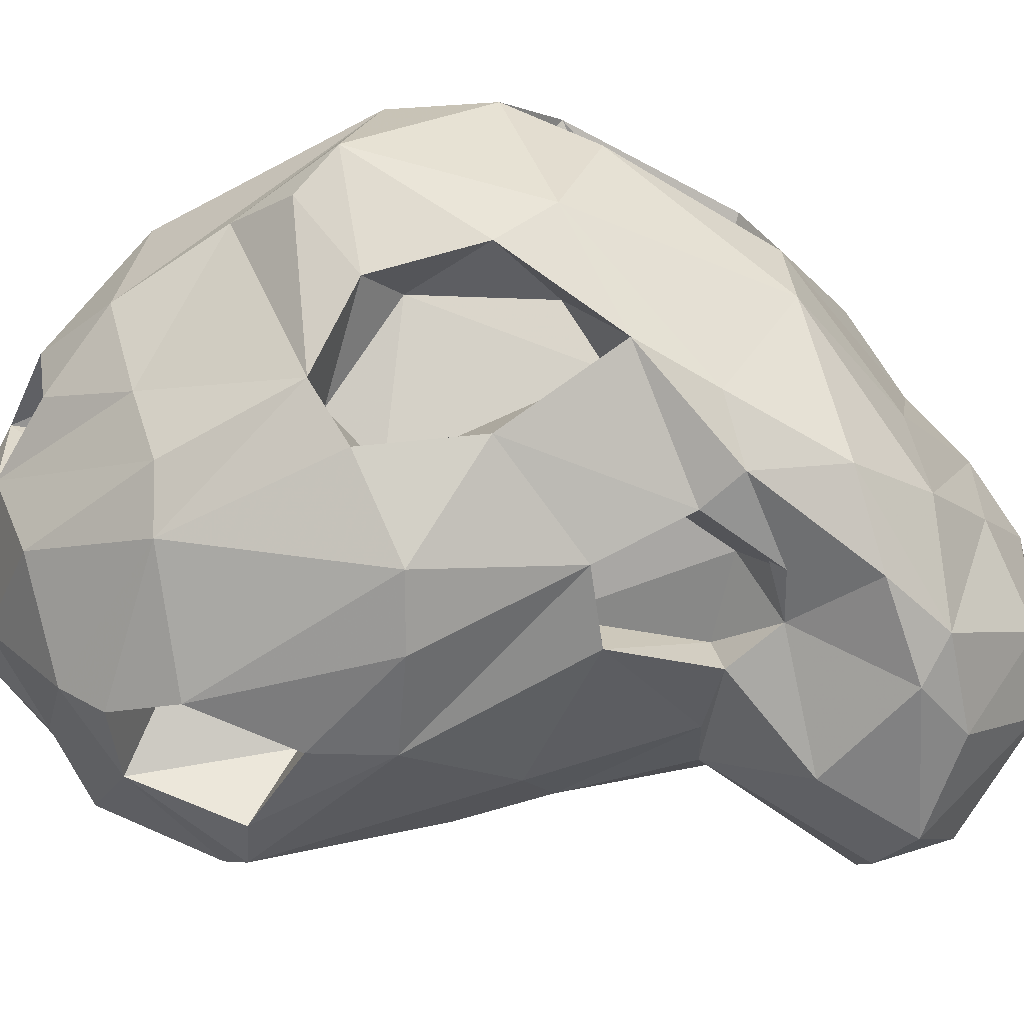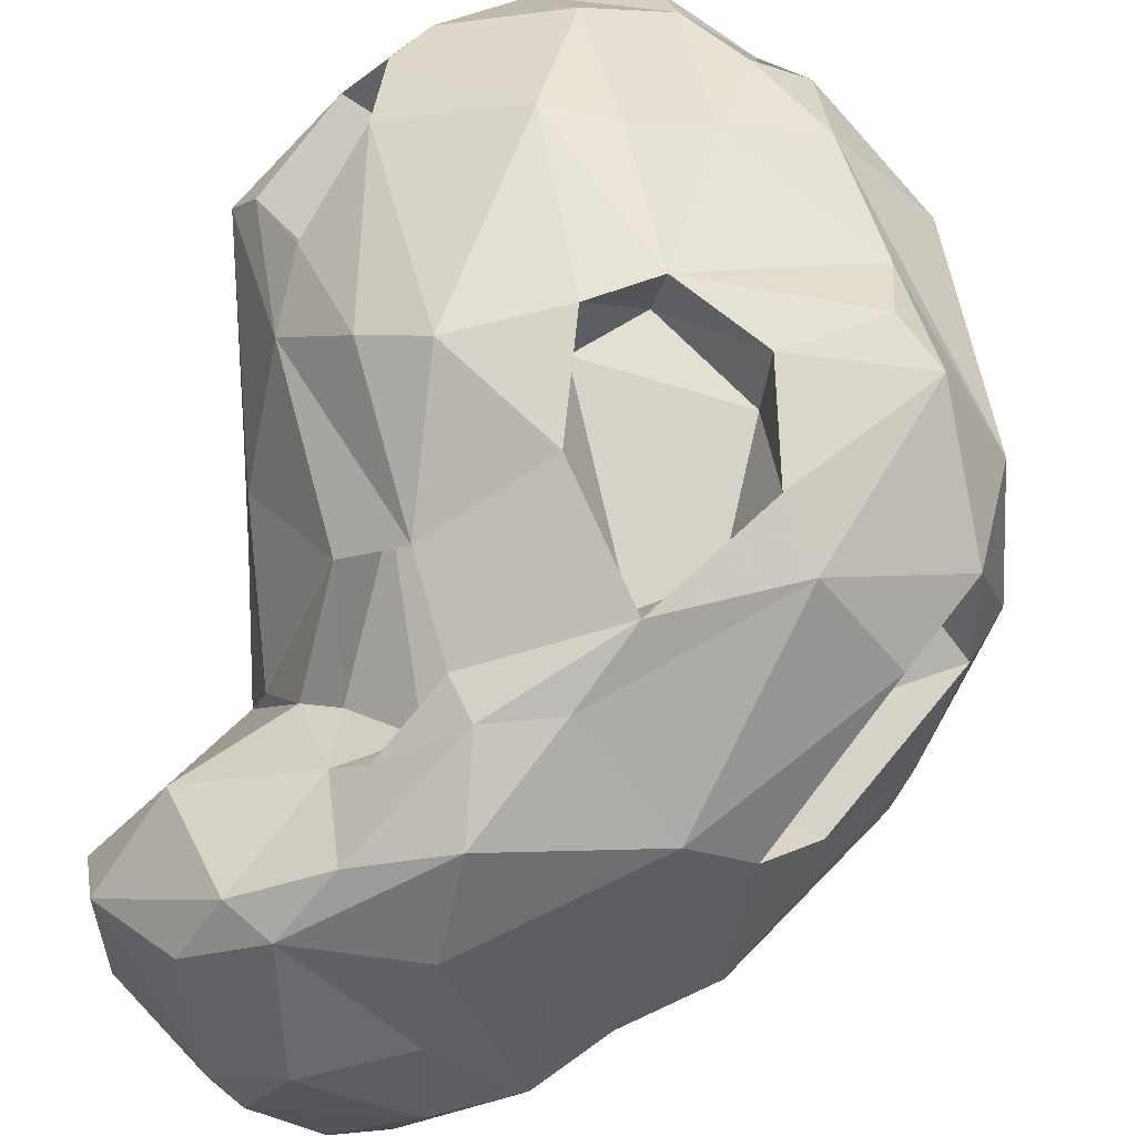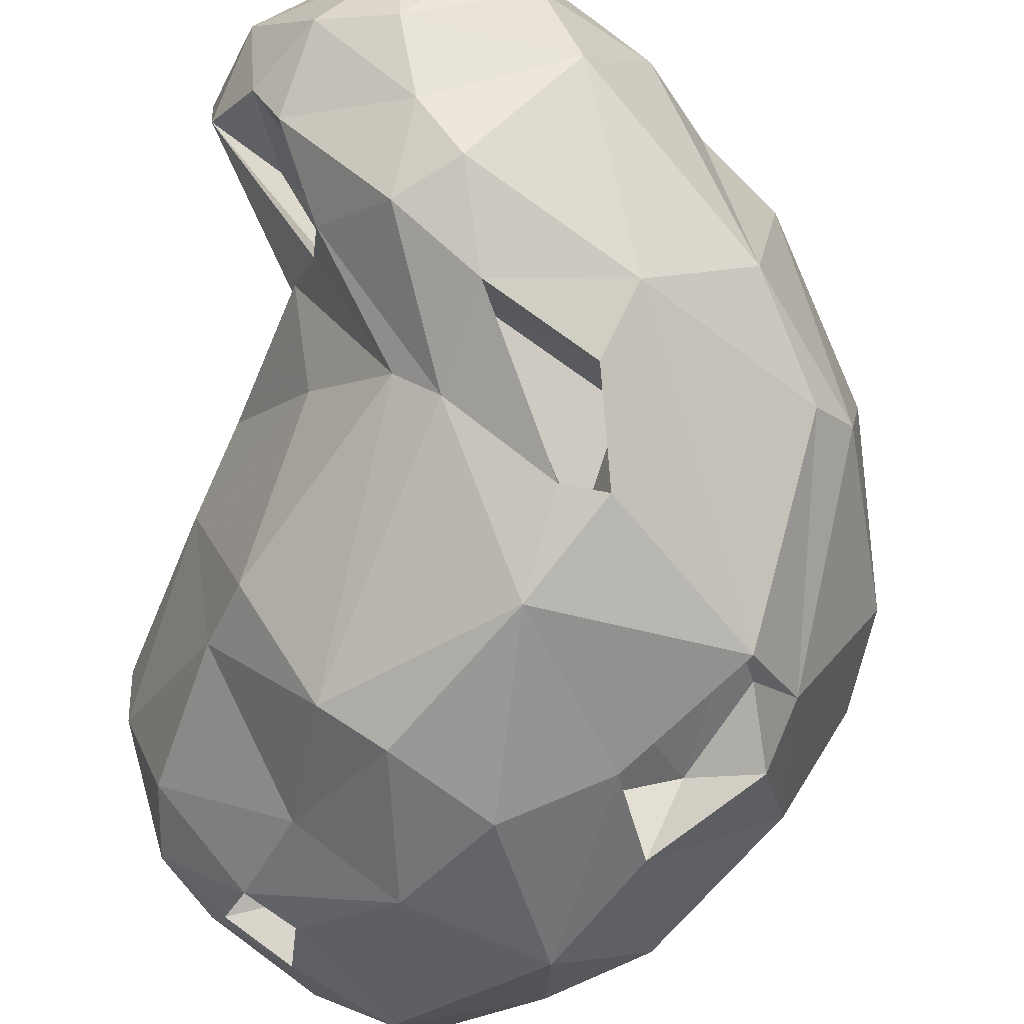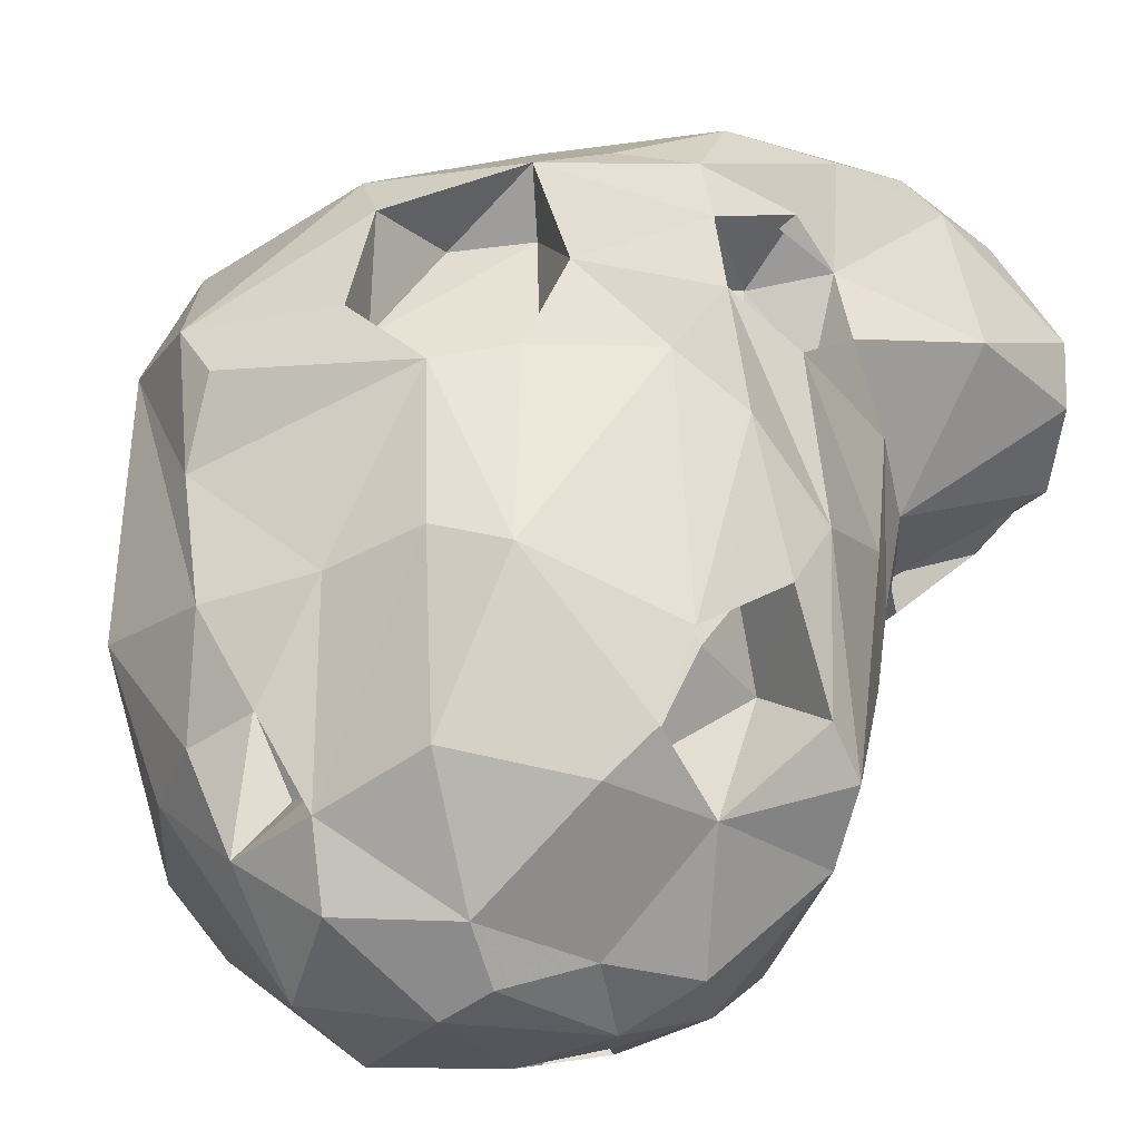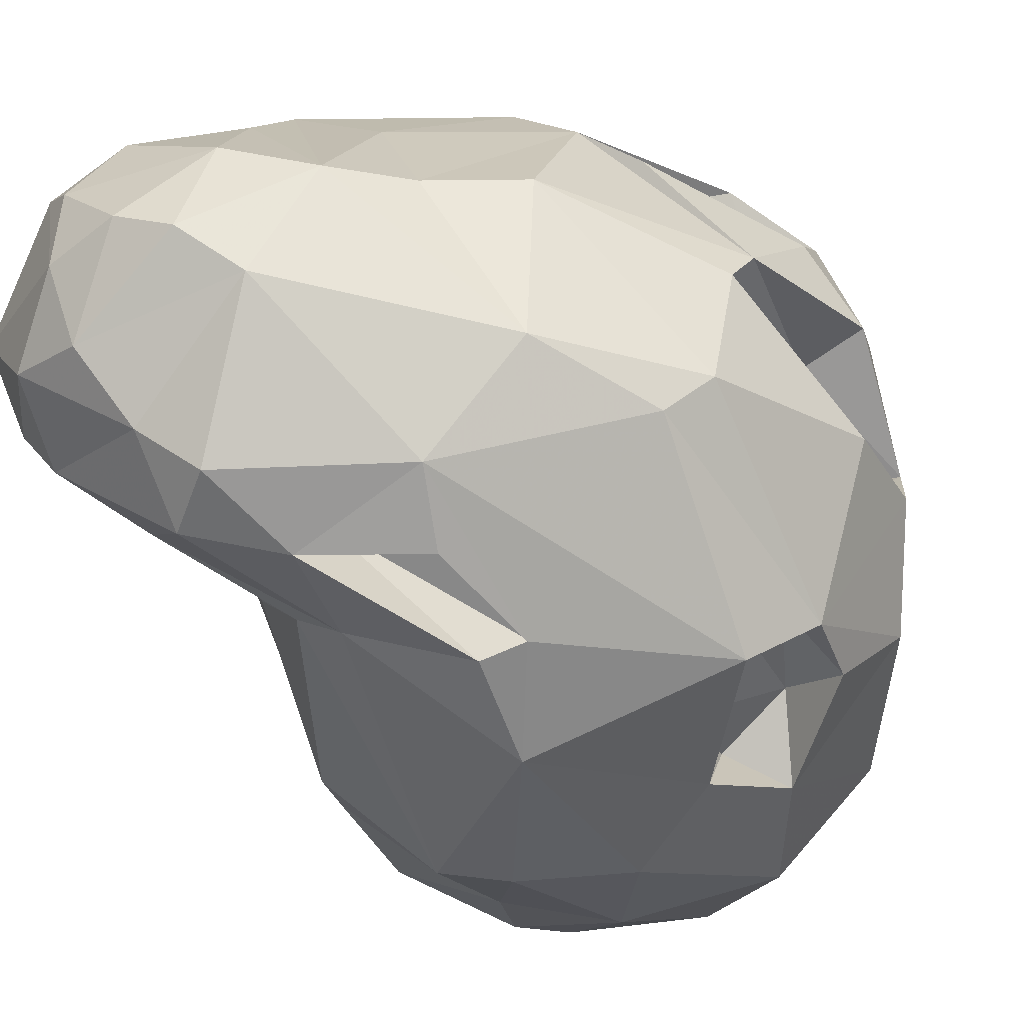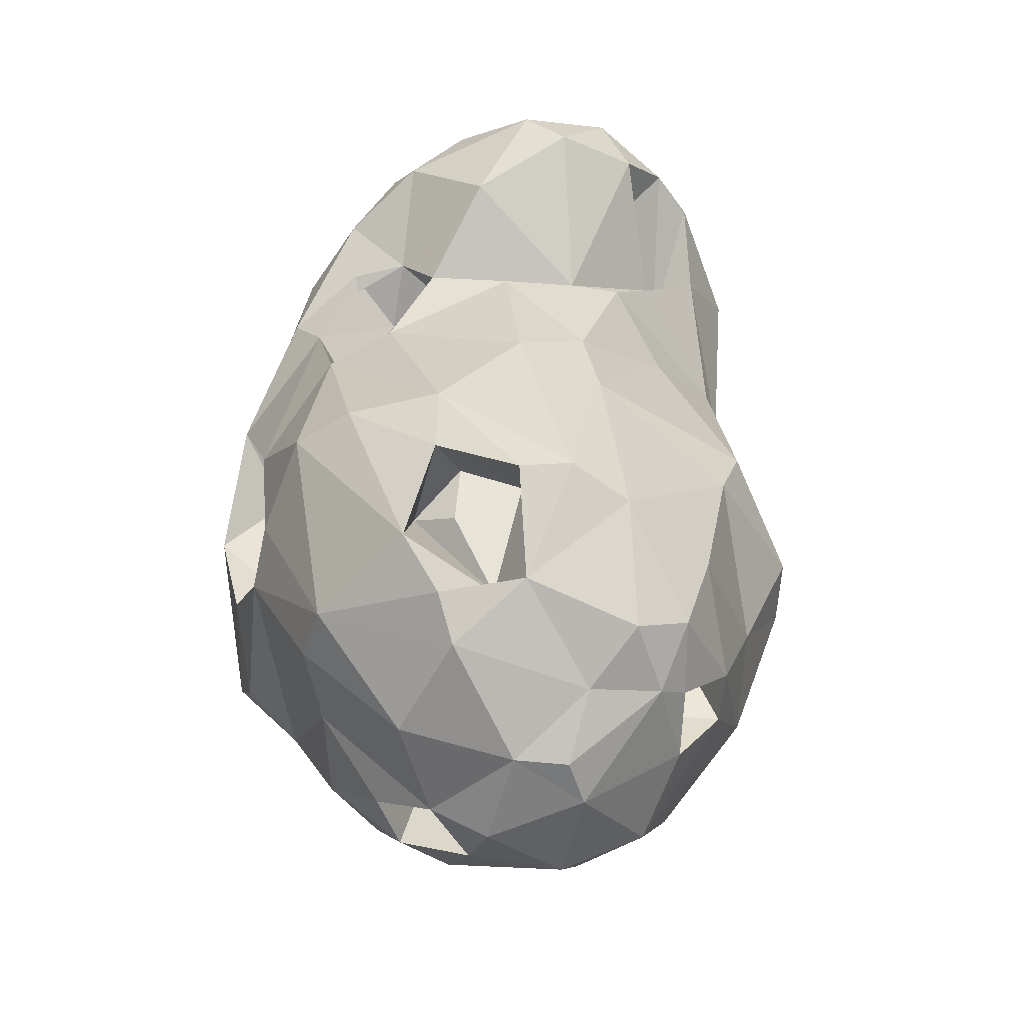
<metadata>
{"format":"obj","ext":"obj","renderer":"f3d","projection":"perspective","resolution":1024,"background":"white","views":[{"elev":77.0,"azim":95.2,"up":"+Z"},{"elev":77.3,"azim":-163.6,"up":"+Z"},{"elev":-76.9,"azim":175.7,"up":"+Z"},{"elev":38.1,"azim":28.3,"up":"+Z"},{"elev":-48.4,"azim":-146.3,"up":"+Z"},{"elev":-37.0,"azim":68.7,"up":"+Y"}]}
</metadata>
<code>
o Sphere.006
v 1.534 0.9237 -0.0806
v 1.43 0.6505 -0.2621
v 1.414 0.557 -0.2818
v 1.481 0.2951 -0.2818
v 1.521 0.7046 -0.2579
v 1.454 0.5619 -0.2846
v 1.565 0.3505 -0.2912
v 1.548 0.2136 -0.2444
v 1.633 0.1102 -0.1347
v 1.596 0.8826 -0.1475
v 1.578 0.826 -0.1975
v 1.591 0.7539 -0.237
v 1.473 0.4749 -0.3077
v 1.648 0.06492 -0.01317
v 1.544 0.6135 -0.2467
v 1.62 0.3763 -0.2741
v 1.636 0.2637 -0.2164
v 1.673 0.1841 -0.1699
v 1.692 0.1414 -0.1151
v 1.682 0.7985 -0.153
v 1.582 0.6216 -0.2177
v 1.6 0.9159 -0.08359
v 1.661 0.872 -0.1249
v 1.647 0.7214 -0.1729
v 1.689 0.4435 -0.1913
v 1.714 0.3851 -0.1603
v 1.705 0.1282 -0.0842
v 1.706 0.8144 -0.1115
v 1.652 0.6897 -0.1142
v 1.648 0.5857 -0.1265
v 1.752 0.2508 -0.1174
v 1.748 0.1804 -0.09405
v 1.741 0.7822 -0.05787
v 1.668 0.6595 -0.0716
v 1.742 0.4511 -0.015
v 1.751 0.1613 -0.04108
v 1.712 0.5321 -0.01001
v 1.789 0.2728 -0.01976
v 1.715 0.8576 -0.03868
v 1.748 0.7865 0.02145
v 1.673 0.6457 -0.01615
v 1.794 0.2979 0.0395
v 1.657 0.6423 0.05328
v 1.713 0.5066 0.05971
v 1.771 0.2992 0.08374
v 1.731 0.8176 0.05828
v 1.697 0.7309 0.0989
v 1.623 0.6532 0.125
v 1.739 0.1971 0.06432
v 1.624 0.5584 0.1702
v 1.571 0.5432 0.2173
v 1.714 0.4123 0.1458
v 1.629 0.7999 0.1534
v 1.587 0.6941 0.1479
v 1.556 0.6897 0.1926
v 1.651 0.4145 0.2176
v 1.72 0.3425 0.1494
v 1.619 0.9108 0.0173
v 1.522 0.6199 0.2188
v 1.694 0.249 0.1704
v 1.695 0.1205 -0.0154
v 1.653 0.8439 0.1055
v 1.555 0.763 0.1972
v 1.494 0.6514 0.2381
v 1.489 0.4632 0.2611
v 1.594 0.4095 0.2537
v 1.701 0.1874 0.1369
v 1.435 0.6291 0.2423
v 1.507 0.361 0.258
v 1.58 0.2198 0.2168
v 1.682 0.1462 0.1148
v 1.407 0.5579 0.264
v 1.586 0.8192 0.1608
v 1.476 0.7317 0.2196
v 1.342 0.4502 0.2632
v 1.374 0.3547 0.2501
v 1.457 0.3233 0.2526
v 1.52 0.2126 0.2129
v 1.629 0.07061 0.03386
v 1.304 0.4956 0.2503
v 1.303 0.2929 0.2108
v 1.457 0.1838 0.1709
v 1.581 0.1091 0.1317
v 1.477 0.8004 0.1498
v 1.341 0.6836 0.1861
v 1.229 0.5252 0.1773
v 1.559 0.8989 0.06001
v 1.402 0.7804 0.09566
v 1.196 0.4412 0.1657
v 1.258 0.3236 0.2097
v 1.313 0.2413 0.16
v 1.379 0.152 0.1352
v 1.453 0.1042 0.1099
v 1.515 0.06942 0.07545
v 1.288 0.6721 0.1352
v 1.249 0.638 0.1033
v 1.185 0.4906 0.1078
v 1.199 0.3488 0.1353
v 1.406 0.0901 0.06939
v 1.475 0.8526 0.07217
v 1.197 0.5601 0.02334
v 1.168 0.4316 0.04996
v 1.454 0.06268 0.0138
v 1.591 0.9235 -0.009946
v 1.205 0.3108 0.005203
v 1.378 0.09096 0.007592
v 1.541 0.03638 0.02642
v 1.467 0.8946 -0.01176
v 1.353 0.7951 -0.02709
v 1.287 0.7386 -0.01089
v 1.205 0.585 -0.02037
v 1.292 0.1649 0.05789
v 1.517 0.03036 -0.05921
v 1.399 0.8533 -0.03993
v 1.181 0.4314 -0.08112
v 1.193 0.3355 -0.05386
v 1.224 0.5921 -0.1395
v 1.245 0.264 -0.1225
v 1.341 0.1396 -0.1218
v 1.424 0.08964 -0.1147
v 1.31 0.7146 -0.1565
v 1.254 0.3913 -0.2127
v 1.271 0.3248 -0.202
v 1.258 0.6123 -0.1764
v 1.36 0.2539 -0.222
v 1.49 0.905 -0.1036
v 1.455 0.8611 -0.1359
v 1.403 0.7091 -0.2338
v 1.426 0.16 -0.2151
v 1.297 0.4376 -0.2663
v 1.39 0.3367 -0.2661
v 1.63 0.1618 -0.1806
v 1.549 0.06352 -0.1316
v 1.54 0.7913 -0.2341
v 1.617 0.04753 -0.04111
v 1.409 0.6099 -0.2105
v 1.433 0.5175 -0.2397
v 1.518 0.6732 -0.1959
v 1.613 0.2381 -0.1549
v 1.648 0.2059 -0.1063
v 1.602 0.1677 -0.105
v 1.602 0.6943 -0.1456
v 1.684 0.7469 -0.06173
v 1.619 0.6618 -0.09895
v 1.703 0.3295 0.05396
v 1.597 0.6425 0.09155
v 1.598 0.5135 0.1451
v 1.548 0.5155 0.1798
v 1.674 0.3564 0.1077
v 1.676 0.2955 0.1133
v 1.533 0.6537 0.1386
v 1.501 0.5802 0.1763
v 1.637 0.3124 0.1415
v 1.675 0.2191 0.07195
v 1.419 0.5437 0.2084
v 1.509 0.3832 0.2039
v 1.366 0.5042 0.2059
v 1.373 0.3849 0.2076
v 1.464 0.3331 0.1957
v 1.309 0.5907 0.1341
v 1.449 0.1747 0.08914
v 1.503 0.1359 0.06275
v 1.312 0.6265 0.08147
v 1.244 0.5285 0.08614
v 1.243 0.448 0.1181
v 1.406 0.1684 0.04525
v 1.262 0.5666 -0.001927
v 1.456 0.1341 0.01006
v 1.227 0.4316 0.03786
v 1.265 0.3309 0.004435
v 1.238 0.5117 -0.05945
v 1.252 0.3669 -0.06902
v 1.285 0.3913 -0.176
v 1.332 0.305 -0.166
v 1.308 0.4412 -0.2055
v 1.388 0.3777 -0.2275
v 1.399 0.2964 -0.1972
f 96 163 95
f 3 6 13
f 104 22 1
f 9 27 135
f 4 13 7
f 7 17 8
f 111 171 167
f 132 8 18
f 5 15 6
f 9 19 27
f 13 16 7
f 18 32 19
f 13 15 16
f 10 22 23
f 14 27 61
f 23 28 20
f 16 25 26
f 17 26 31
f 21 30 25
f 18 139 132
f 24 29 21
f 25 30 35
f 23 39 28
f 25 35 26
f 103 168 166
f 32 36 27
f 26 35 38
f 31 38 32
f 22 104 58
f 34 37 30
f 39 40 33
f 41 33 40
f 36 38 49
f 34 41 37
f 38 42 49
f 37 44 35
f 35 44 42
f 42 45 49
f 41 47 48
f 39 58 46
f 39 46 40
f 44 52 42
f 42 52 45
f 40 46 47
f 43 48 50
f 44 50 52
f 46 62 53
f 52 57 45
f 76 158 75
f 131 177 176
f 47 53 54
f 47 54 48
f 131 176 130
f 52 51 56
f 67 71 49
f 53 62 73
f 54 63 64
f 51 65 66
f 61 79 14
f 51 66 56
f 53 73 63
f 59 64 72
f 59 72 65
f 58 104 87
f 66 69 70
f 63 73 74
f 71 83 79
f 75 157 72
f 69 77 70
f 72 68 80
f 76 81 77
f 87 100 73
f 77 81 91
f 74 84 85
f 78 94 83
f 75 80 90
f 82 91 92
f 82 93 94
f 85 95 86
f 80 86 89
f 84 100 114
f 85 88 95
f 125 177 131
f 94 107 79
f 81 90 91
f 92 112 99
f 92 99 93
f 45 145 49
f 96 95 101
f 98 102 105
f 107 135 79
f 88 114 109
f 103 106 113
f 112 119 106
f 106 119 113
f 108 1 126
f 112 118 119
f 109 114 121
f 109 121 110
f 119 120 113
f 108 104 1
f 126 127 114
f 121 124 117
f 115 122 116
f 118 123 125
f 113 133 135
f 122 123 118
f 127 128 121
f 121 128 124
f 124 130 122
f 9 141 19
f 133 8 132
f 128 3 130
f 126 10 127
f 11 134 127
f 130 13 131
f 131 13 4
f 1 10 126
f 139 140 141
f 143 144 142
f 145 149 150
f 145 150 154
f 151 152 147
f 155 158 156
f 156 158 159
f 161 166 162
f 166 168 162
f 169 172 170
f 169 171 172
f 174 175 176
f 19 141 140
f 28 143 142
f 115 171 111
f 3 137 6
f 115 172 171
f 86 160 165
f 65 156 69
f 33 143 28
f 65 155 156
f 24 142 144
f 24 144 29
f 29 144 33
f 122 173 123
f 111 167 101
f 166 161 93 99
f 10 1 22
f 14 135 27
f 134 11 12
f 134 12 5
f 57 60 153
f 17 7 16
f 11 20 12
f 18 8 17
f 5 12 15
f 89 86 165
f 152 59 51 148
f 6 15 13
f 12 20 24
f 12 24 15
f 11 10 23
f 11 23 20
f 32 18 31
f 15 24 21
f 19 32 27
f 16 15 21
f 16 21 25
f 17 16 26
f 18 17 31
f 21 34 30
f 21 29 34
f 23 22 39
f 99 103 166
f 95 163 160
f 61 27 36
f 28 39 33
f 43 44 37 41
f 31 26 38
f 29 33 41
f 29 41 34
f 32 38 36
f 39 22 58
f 30 37 35
f 38 35 42
f 61 36 49
f 159 158 76 77
f 41 40 47
f 43 41 48
f 44 43 50
f 151 55 59 152
f 169 170 105 102
f 49 71 61
f 52 50 51
f 46 58 62
f 52 56 57
f 169 102 101 167
f 47 46 53
f 138 5 6 137
f 130 176 175
f 54 53 63
f 147 148 51 50
f 60 57 56 66
f 54 64 55
f 140 139 18 19
f 33 144 143
f 74 68 64 63
f 59 55 64
f 51 59 65
f 60 66 70
f 60 70 67
f 61 71 79
f 58 87 62
f 66 65 69
f 70 83 71 67
f 151 146 54 55
f 72 64 68
f 162 94 93 161
f 62 87 73
f 67 49 154
f 70 77 78
f 74 73 84
f 75 72 80
f 172 116 105 170
f 163 96 97 164
f 77 82 78
f 70 78 83
f 76 75 90
f 76 90 81
f 77 91 82
f 78 82 94
f 68 74 85
f 80 68 85
f 84 73 100
f 82 92 93
f 85 84 88
f 80 85 86
f 79 83 94
f 90 80 89
f 88 84 114
f 48 54 146
f 90 89 98
f 97 165 164
f 146 147 50 48
f 98 112 92 91
f 89 97 102
f 98 89 102
f 87 108 100
f 91 90 98
f 109 110 95 88
f 97 96 101
f 97 101 102
f 94 103 107
f 79 135 14
f 98 105 112
f 99 112 106
f 110 111 101 95
f 107 103 113
f 57 153 149
f 100 108 114
f 103 99 106
f 116 118 112 105
f 107 113 135
f 117 111 110 121
f 114 108 126
f 125 129 119 118
f 115 111 117
f 108 87 104
f 116 122 118
f 114 127 121
f 113 120 133
f 115 117 122
f 141 9 132 139
f 120 119 129
f 120 129 133
f 117 124 122
f 136 137 3 2
f 129 4 8
f 133 129 8
f 124 128 130
f 125 174 177
f 49 145 154
f 125 131 129
f 128 2 3
f 135 133 9
f 129 131 4
f 127 10 11
f 127 134 128
f 133 132 9
f 130 3 13
f 8 4 7
f 128 134 5
f 128 5 2
f 136 138 137
f 147 146 151
f 150 149 153
f 150 153 154
f 147 152 148
f 155 157 158
f 160 163 164
f 165 160 164
f 169 167 171
f 173 175 174
f 174 176 177
f 154 153 60 67
f 20 28 142
f 72 157 155
f 138 136 2 5
f 97 89 165
f 86 95 160
f 115 116 172
f 24 20 142
f 162 168 103 94
f 175 173 122 130
f 145 45 57 149
f 75 158 157
f 65 72 155
f 159 77 69 156
f 123 173 174
f 125 123 174

</code>
